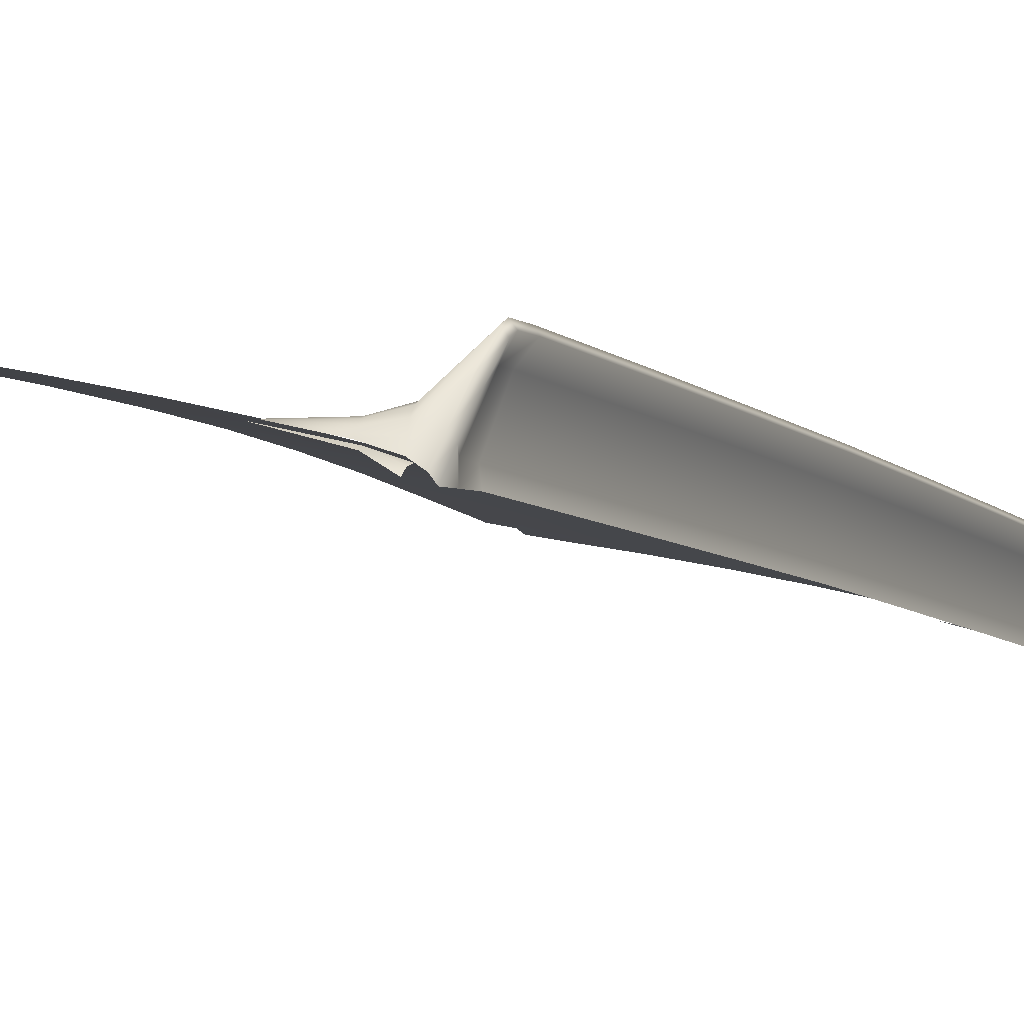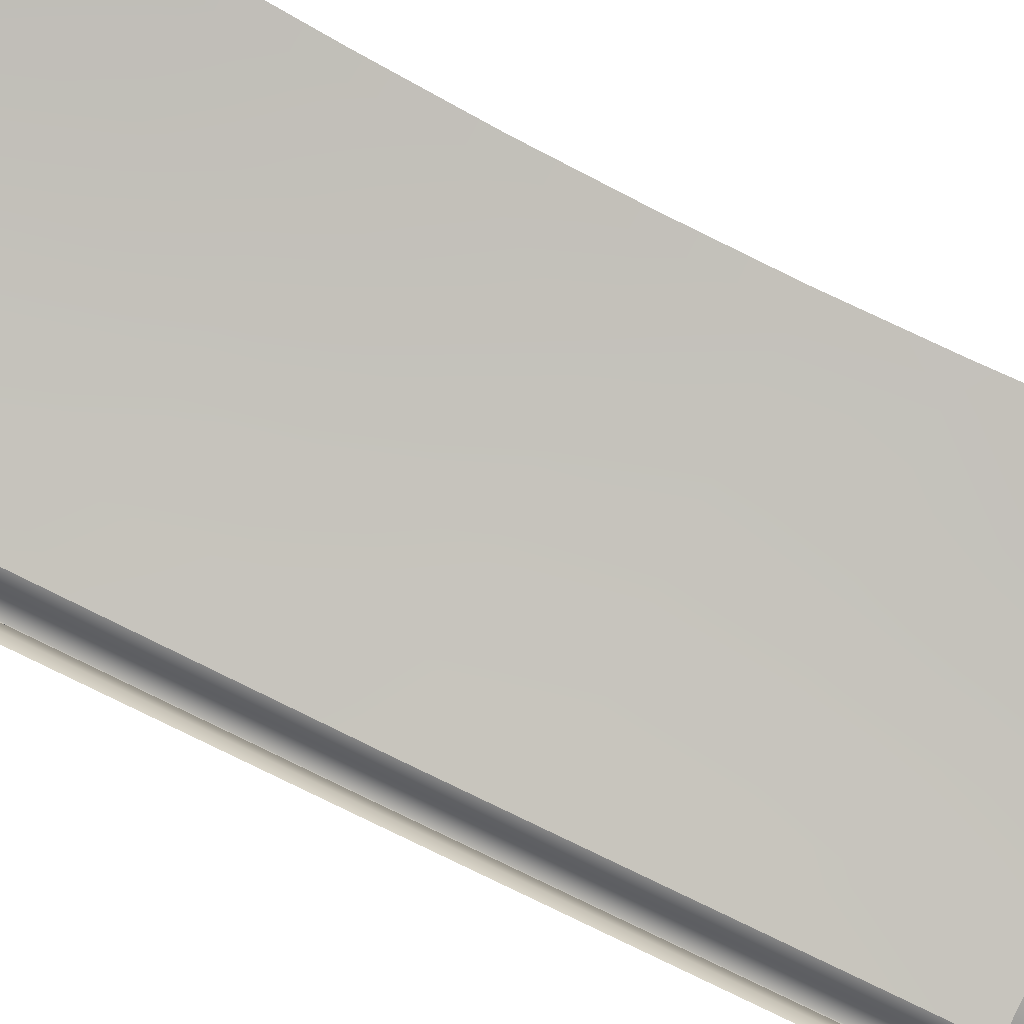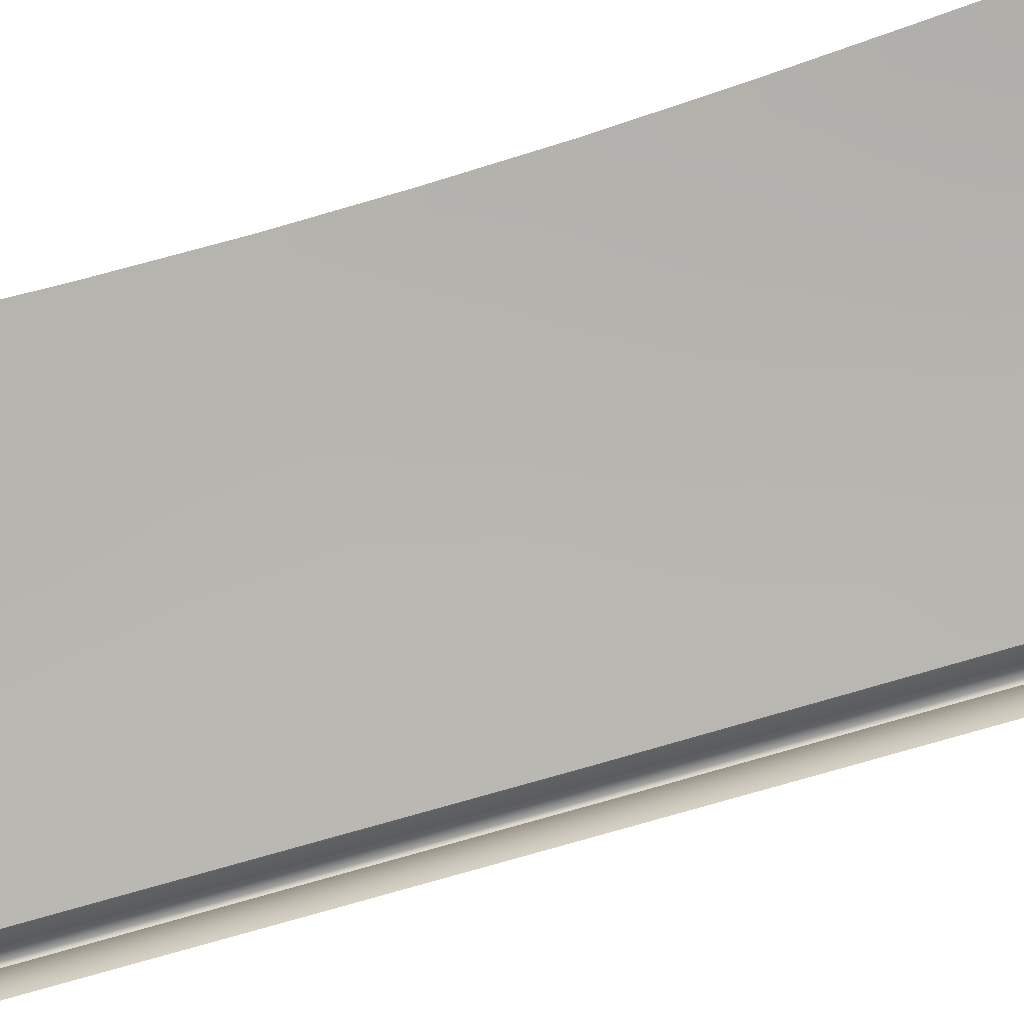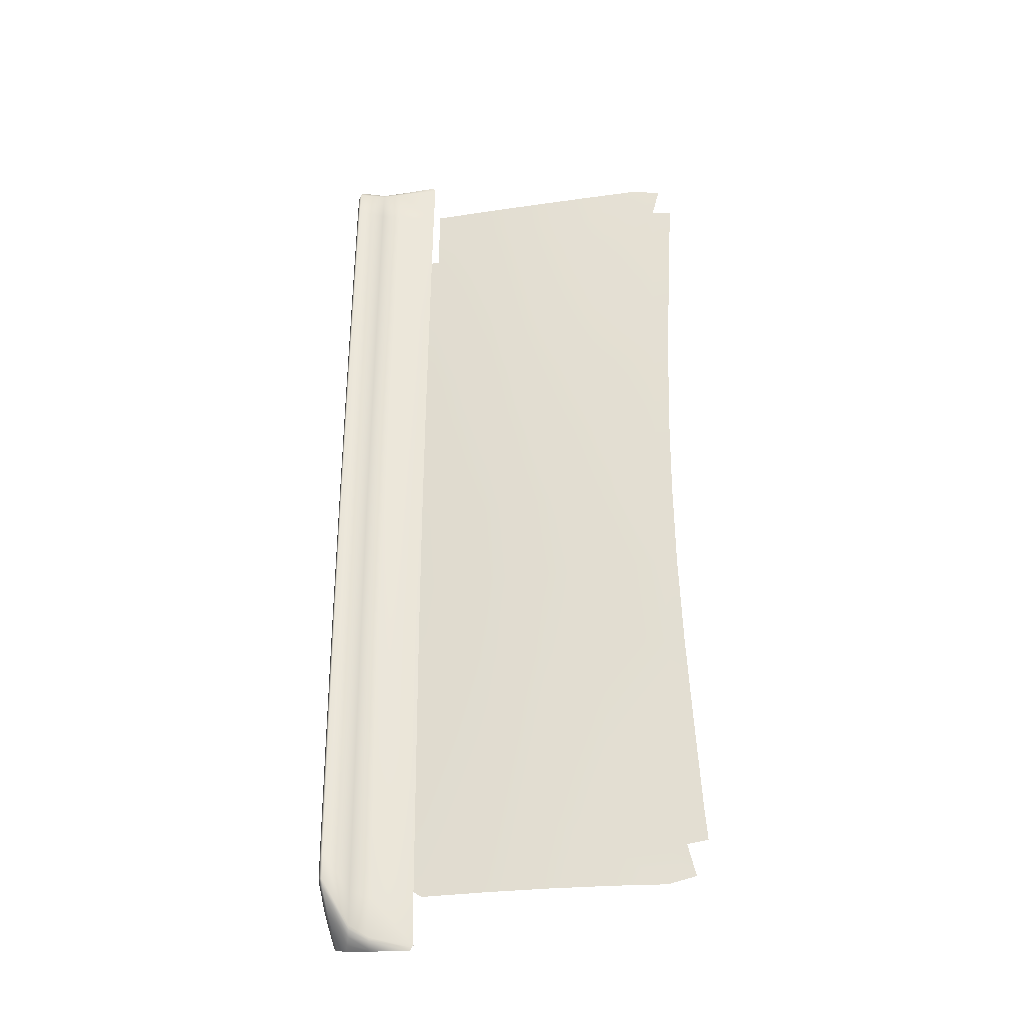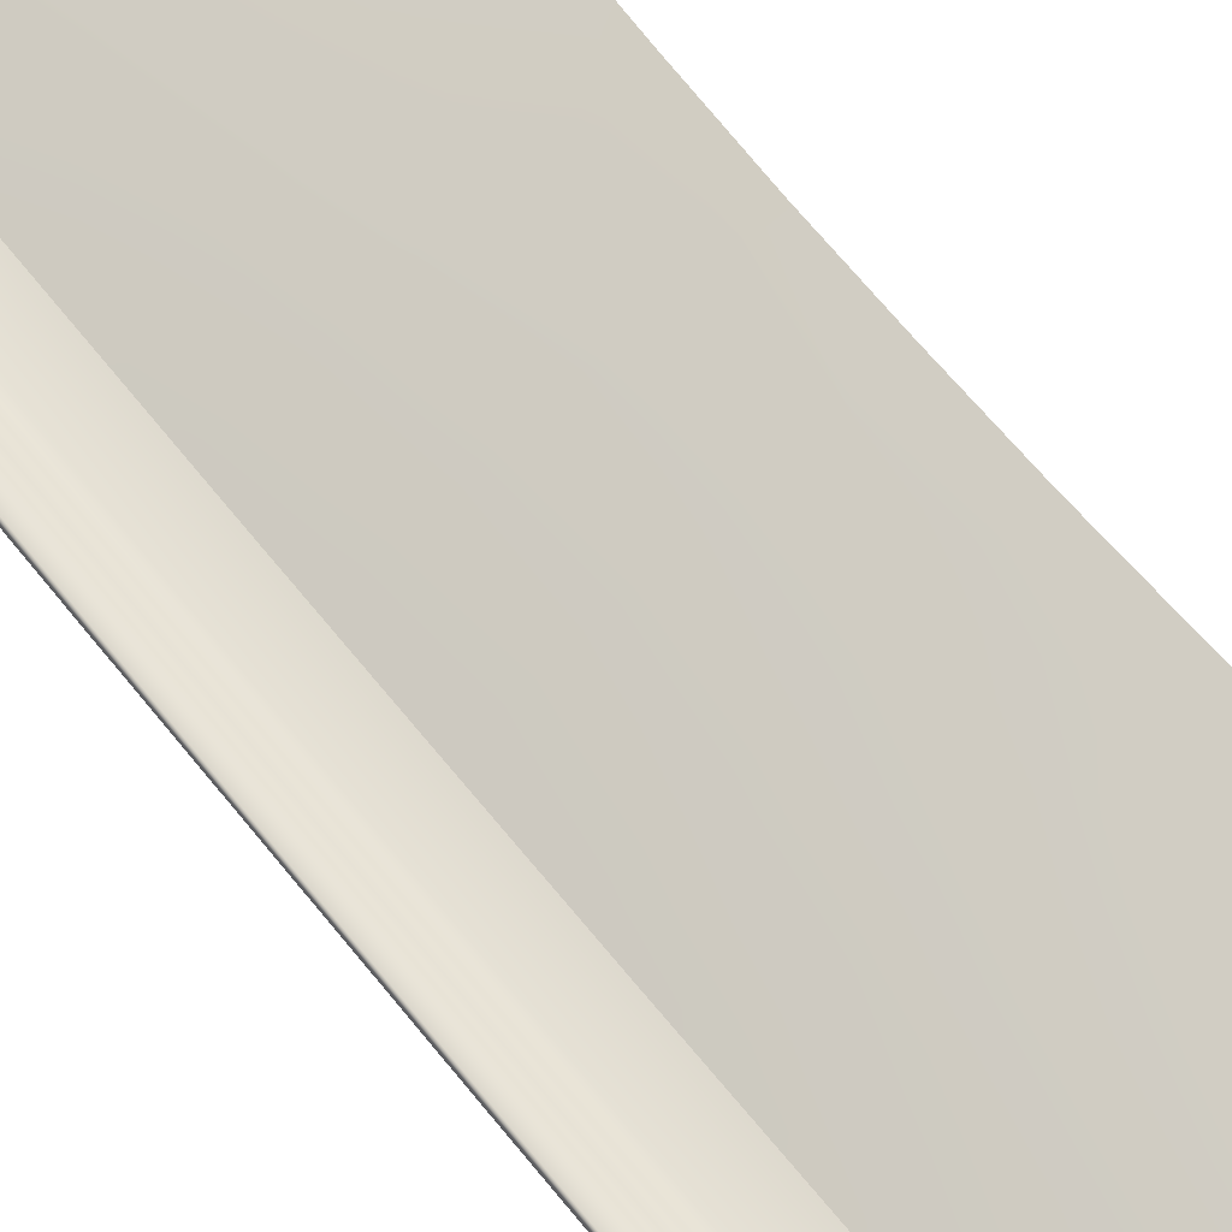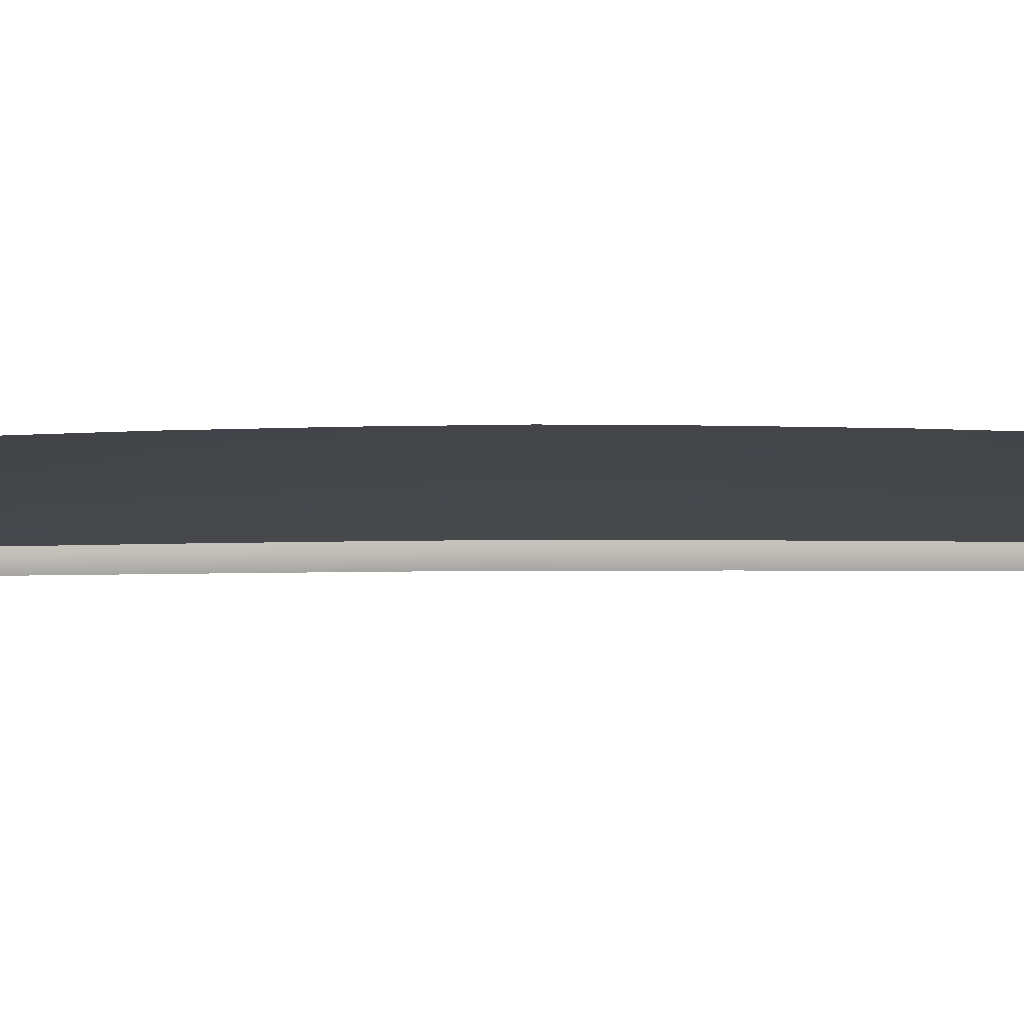
<metadata>
{"format":"obj","ext":"obj","renderer":"f3d","projection":"perspective","resolution":1024,"background":"white","views":[{"elev":-6.8,"azim":-157.1,"up":"+Z"},{"elev":-75.6,"azim":63.2,"up":"+Z"},{"elev":-68.7,"azim":107.1,"up":"+Z"},{"elev":-32.9,"azim":-2.1,"up":"+Y"},{"elev":68.9,"azim":-39.4,"up":"+Z"},{"elev":3.8,"azim":86.3,"up":"+Z"}]}
</metadata>
<code>
v -0.7539 -3.254 -0.1482
v -0.9254 -3.051 0.09593
v -0.9315 -3.008 0.1243
v -0.7536 -3.228 -0.1343
v -0.6152 -3.295 -0.1784
v -0.6158 -3.316 -0.1879
v -0.9525 -2.987 0.08832
v -0.9467 -3.031 0.05976
v -0.3207 -3.339 -0.1754
v -0.3263 -3.361 -0.1779
v -0.8576 -3.264 -0.2241
v -0.8796 -3.244 -0.2618
v -0.9159 -3.148 -0.09494
v -0.8944 -3.168 -0.05803
v -0.762 -3.325 -0.248
v -0.7559 -3.289 -0.1894
v -0.6195 -3.356 -0.2313
v -0.617 -3.338 -0.207
v -0.3412 -3.383 -0.1837
v -0.6217 -3.365 -0.2531
v -0.8289 -3.329 -0.3497
v -0.8513 -3.309 -0.3881
v -0.7703 -3.35 -0.3058
v -0.62 -3.015 -0.158
v -0.7571 -2.997 -0.1183
v -0.7624 -1.959 -0.1096
v -0.6279 -1.959 -0.1446
v -0.635 -0.9345 -0.1341
v -0.7671 -0.9343 -0.1026
v -0.7698 0.01741 -0.09737
v -0.6378 0.01741 -0.1294
v -0.9353 -2.825 0.1307
v -0.9412 -1.959 0.1371
v -0.9462 -0.9342 0.1419
v -0.9483 0.01741 0.1446
v -0.3364 -1.959 -0.1315
v -0.327 -3.016 -0.1492
v -0.3467 0.01741 -0.1138
v -0.3441 -0.9349 -0.1195
v -0.7571 3.031 -0.1183
v -0.62 3.05 -0.158
v -0.6279 1.994 -0.1446
v -0.7624 1.993 -0.1096
v -0.7671 0.9691 -0.1026
v -0.635 0.9693 -0.1341
v -0.7536 3.263 -0.1343
v -0.6152 3.33 -0.1784
v -0.9353 2.86 0.1307
v -0.9315 3.043 0.1243
v -0.9412 1.993 0.1371
v -0.9462 0.969 0.1419
v -0.3364 1.994 -0.1315
v -0.327 3.051 -0.1492
v -0.3441 0.9697 -0.1195
v -0.3207 3.374 -0.1754
v -0.7539 3.289 -0.1482
v -0.9254 3.086 0.09593
v -0.6158 3.351 -0.1879
v -0.9525 3.022 0.08832
v -0.9467 3.066 0.05976
v -0.3263 3.396 -0.1779
v -0.8576 3.299 -0.2241
v -0.8944 3.203 -0.05803
v -0.9159 3.183 -0.09494
v -0.8796 3.279 -0.2618
v -0.762 3.359 -0.248
v -0.7559 3.324 -0.1894
v -0.6195 3.391 -0.2313
v -0.617 3.373 -0.207
v -0.3412 3.418 -0.1837
v -0.6217 3.4 -0.2531
v -0.8513 3.344 -0.3881
v -0.8289 3.364 -0.3497
v -0.7703 3.385 -0.3058
v -0.955 -2.829 0.09471
v -0.9597 -1.959 0.1016
v -0.9634 -0.9342 0.1072
v -0.9642 0.01741 0.1111
v -0.9072 -0.9342 0.006539
v -0.8483 -0.9342 -0.2747
v -0.8505 0.01741 -0.2732
v -0.9094 0.01741 0.008019
v -0.9036 -1.959 0.000849
v -0.8447 -1.959 -0.2804
v -0.8987 -2.89 -0.006211
v -0.8396 -3.001 -0.2876
v -0.8968 -2.998 -0.01167
v -0.839 -3.141 -0.2843
v -0.8691 0.01741 -0.3523
v -0.8669 -0.9342 -0.3561
v -0.8633 -1.959 -0.3618
v -0.8581 -3.021 -0.3693
v -0.8544 -3.178 -0.3796
v -0.955 2.863 0.09471
v -0.9597 1.993 0.1016
v -0.9634 0.969 0.1072
v -0.8483 0.969 -0.2747
v -0.9072 0.969 0.006539
v -0.8447 1.993 -0.2804
v -0.9036 1.993 0.000849
v -0.8396 3.036 -0.2876
v -0.8987 2.924 -0.006211
v -0.839 3.176 -0.2843
v -0.8968 3.032 -0.01167
v -0.8669 0.969 -0.3561
v -0.8633 1.993 -0.3618
v -0.8581 3.055 -0.3693
v -0.8544 3.213 -0.3796
v -0.8554 -3.303 -0.4105
v -0.6334 -2.767 -0.2391
v 1.357 -3.046 0.2107
v 0.9984 -3.034 0.1414
v 0.9746 -0.6084 0.2052
v 1.31 -0.6086 0.2818
v 1.615 -2.519 0.2846
v 1.633 -2.757 0.2785
v 0.9953 -2.776 0.1492
v 1.352 -2.782 0.2204
v -0.6491 -0.6068 -0.2168
v -0.7752 -3.302 -0.3179
v -0.6266 -3.319 -0.2645
v -0.2713 -3.017 -0.1502
v -0.2738 -2.768 -0.146
v -0.2897 -0.6073 -0.117
v -0.2639 -3.34 -0.1759
v -0.8344 -3.281 -0.3619
v 1.52 -0.6089 0.3283
v 1.415 -0.6087 0.305
v 1.492 -2.776 0.2492
v 1.546 -2.999 0.2462
v -0.2821 -1.863 -0.1315
v -0.2863 -1.263 -0.1233
v -0.6449 -1.262 -0.2217
v -0.6402 -1.863 -0.2282
v 1.544 -1.264 0.3178
v 1.576 -1.864 0.3016
v 1.432 -1.264 0.2932
v 1.454 -1.864 0.2761
v 0.9791 -1.264 0.1927
v 0.9847 -1.864 0.1762
v 1.332 -1.864 0.2505
v 1.32 -1.264 0.2687
v 0.1712 -2.769 -0.034
v 0.1739 -3.019 -0.03964
v 0.5744 -3.024 0.05209
v 0.5714 -2.772 0.05882
v 0.5524 -0.6082 0.1044
v 0.1538 -0.6078 0.003169
v 0.1575 -1.263 -0.004671
v 0.1621 -1.864 -0.01499
v 0.5616 -1.864 0.08164
v 0.5565 -1.264 0.0946
v -0.6353 -2.518 -0.236
v -0.2763 -2.519 -0.1417
v 1.481 -2.519 0.2574
v 0.9921 -2.519 0.1571
v 1.346 -2.519 0.2301
v 0.1684 -2.519 -0.02835
v 0.5684 -2.519 0.06554
v -0.6282 -3.352 -0.2816
v -0.7687 -3.337 -0.3319
v -0.8283 -3.32 -0.3763
v 0.9984 3.068 0.1414
v 1.357 3.08 0.2107
v 1.31 0.6434 0.2818
v 0.9746 0.6432 0.2052
v 1.633 2.791 0.2785
v 1.615 2.554 0.2846
v 0.9953 2.811 0.1492
v 1.352 2.817 0.2204
v -0.6491 0.6417 -0.2168
v -0.6266 3.354 -0.2645
v -0.7752 3.337 -0.3179
v -0.2713 3.051 -0.1502
v -0.2738 2.802 -0.146
v -0.2897 0.6421 -0.117
v -0.2639 3.375 -0.1759
v 1.52 0.6437 0.3283
v 1.415 0.6436 0.305
v 1.546 3.034 0.2462
v 1.492 2.811 0.2492
v -0.6449 1.297 -0.2217
v -0.2863 1.298 -0.1233
v -0.2821 1.898 -0.1315
v -0.6402 1.898 -0.2282
v 1.576 1.899 0.3016
v 1.544 1.299 0.3178
v 1.432 1.299 0.2932
v 1.454 1.899 0.2761
v 1.332 1.899 0.2505
v 0.9847 1.899 0.1762
v 0.9791 1.299 0.1927
v 1.32 1.299 0.2687
v 0.5744 3.059 0.05209
v 0.1739 3.054 -0.03964
v 0.1712 2.804 -0.034
v 0.5714 2.806 0.05882
v 0.5524 0.643 0.1044
v 0.1538 0.6427 0.003169
v 0.5616 1.899 0.08164
v 0.1621 1.898 -0.01499
v 0.1575 1.298 -0.004671
v 0.5565 1.298 0.0946
v -0.6353 2.553 -0.236
v -0.2763 2.553 -0.1417
v 1.481 2.554 0.2574
v 1.346 2.554 0.2301
v 0.9921 2.554 0.1571
v 0.5684 2.554 0.06554
v 0.1684 2.554 -0.02835
v -0.7622 3.397 -0.3643
v -0.6282 3.386 -0.2816
v -0.7687 3.372 -0.3319
v -0.6522 0.01728 -0.2137
v 1.513 0.01728 0.3337
v 1.409 0.01728 0.3108
v 0.9714 0.01728 0.2122
v 1.304 0.01728 0.2879
v 0.5494 0.01728 0.1104
v 0.151 0.01728 0.008189
v -0.2924 0.01728 -0.113
f 1 3 2
f 3 1 4
f 4 6 5
f 6 4 1
f 7 2 3
f 2 7 8
f 5 10 9
f 10 5 6
f 11 13 12
f 13 11 14
f 15 14 11
f 14 15 16
f 17 16 15
f 16 17 18
f 17 20 19
f 14 8 13
f 8 14 2
f 12 21 11
f 21 12 22
f 16 2 14
f 2 16 1
f 11 23 15
f 23 11 21
f 16 6 1
f 6 16 18
f 15 20 17
f 20 15 23
f 17 19 18
f 6 19 10
f 19 6 18
f 24 26 25
f 26 24 27
f 28 30 29
f 30 28 31
f 25 5 24
f 5 25 4
f 32 4 25
f 4 32 3
f 25 33 32
f 33 25 26
f 29 35 34
f 35 29 30
f 27 29 26
f 29 27 28
f 26 34 33
f 34 26 29
f 27 37 36
f 37 27 24
f 31 39 38
f 39 31 28
f 24 9 37
f 9 24 5
f 28 36 39
f 36 28 27
f 40 42 41
f 42 40 43
f 44 31 45
f 31 44 30
f 41 46 40
f 46 41 47
f 40 49 48
f 49 40 46
f 48 43 40
f 43 48 50
f 51 30 44
f 30 51 35
f 43 45 42
f 45 43 44
f 50 44 43
f 44 50 51
f 52 41 42
f 41 52 53
f 38 45 31
f 45 38 54
f 53 47 41
f 47 53 55
f 54 42 45
f 42 54 52
f 56 49 46
f 49 56 57
f 46 58 56
f 58 46 47
f 59 57 60
f 57 59 49
f 47 61 58
f 61 47 55
f 62 64 63
f 64 62 65
f 66 63 67
f 63 66 62
f 68 67 69
f 67 68 66
f 70 71 68
f 63 60 57
f 60 63 64
f 65 73 72
f 73 65 62
f 67 57 56
f 57 67 63
f 62 74 73
f 74 62 66
f 67 58 69
f 58 67 56
f 66 71 74
f 71 66 68
f 69 70 68
f 58 70 69
f 70 58 61
f 32 76 75
f 76 32 33
f 34 78 77
f 78 34 35
f 75 3 32
f 3 75 7
f 33 77 76
f 77 33 34
f 79 81 80
f 81 79 82
f 83 80 84
f 80 83 79
f 85 84 86
f 84 85 83
f 87 86 88
f 86 87 85
f 13 88 12
f 88 13 87
f 77 82 79
f 82 77 78
f 89 80 81
f 80 89 90
f 76 79 83
f 79 76 77
f 90 84 80
f 84 90 91
f 75 83 85
f 83 75 76
f 91 86 84
f 86 91 92
f 7 85 87
f 85 7 75
f 92 88 86
f 88 92 93
f 8 87 13
f 87 8 7
f 93 12 88
f 12 93 22
f 94 50 48
f 50 94 95
f 96 35 51
f 35 96 78
f 48 59 94
f 59 48 49
f 95 51 50
f 51 95 96
f 97 82 98
f 82 97 81
f 99 98 100
f 98 99 97
f 101 100 102
f 100 101 99
f 103 102 104
f 102 103 101
f 64 103 104
f 103 64 65
f 98 78 96
f 78 98 82
f 81 105 89
f 105 81 97
f 100 96 95
f 96 100 98
f 97 106 105
f 106 97 99
f 102 95 94
f 95 102 100
f 99 107 106
f 107 99 101
f 104 94 59
f 94 104 102
f 101 108 107
f 108 101 103
f 60 104 59
f 104 60 64
f 108 65 72
f 65 108 103
f 217 113 114
f 114 218 217
f 117 112 111
f 111 118 117
f 122 123 110
f 214 119 124
f 124 221 214
f 127 215 216
f 216 128 127
f 131 132 133
f 133 134 131
f 136 135 137
f 137 138 136
f 139 140 141
f 141 142 139
f 143 144 145
f 145 146 143
f 147 219 220
f 220 148 147
f 149 150 151
f 151 152 149
f 131 134 153
f 153 154 131
f 115 136 138
f 138 155 115
f 113 139 142
f 142 114 113
f 132 124 119
f 119 133 132
f 135 127 128
f 128 137 135
f 140 156 157
f 157 141 140
f 152 147 148
f 148 149 152
f 150 158 159
f 159 151 150
f 123 122 144
f 144 143 123
f 113 217 219
f 219 147 113
f 132 131 150
f 150 149 132
f 146 145 112
f 112 117 146
f 148 220 221
f 221 124 148
f 152 151 140
f 140 139 152
f 124 132 149
f 149 148 124
f 156 140 151
f 151 159 156
f 147 152 139
f 139 113 147
f 131 154 158
f 158 150 131
f 116 115 155
f 155 129 116
f 128 216 218
f 218 114 128
f 118 111 130
f 130 129 118
f 138 137 142
f 142 141 138
f 155 138 141
f 141 157 155
f 137 128 114
f 114 142 137
f 118 157 156
f 156 117 118
f 123 154 153
f 153 110 123
f 146 159 158
f 158 143 146
f 143 158 154
f 154 123 143
f 117 156 159
f 159 146 117
f 129 155 157
f 157 118 129
f 125 121 160
f 161 160 121
f 121 120 161
f 120 126 162
f 162 161 120
f 109 162 126
f 165 166 217
f 217 218 165
f 164 163 169
f 169 170 164
f 176 171 214
f 214 221 176
f 216 215 178
f 178 179 216
f 182 183 184
f 184 185 182
f 188 187 186
f 186 189 188
f 190 191 192
f 192 193 190
f 194 195 196
f 196 197 194
f 220 219 198
f 198 199 220
f 200 201 202
f 202 203 200
f 204 185 184
f 184 205 204
f 189 186 168
f 168 206 189
f 193 192 166
f 166 165 193
f 171 176 183
f 183 182 171
f 179 178 187
f 187 188 179
f 207 208 191
f 191 190 207
f 199 198 203
f 203 202 199
f 209 210 201
f 201 200 209
f 195 174 175
f 175 196 195
f 219 217 166
f 166 198 219
f 201 184 183
f 183 202 201
f 163 194 197
f 197 169 163
f 221 220 199
f 199 176 221
f 191 200 203
f 203 192 191
f 202 183 176
f 176 199 202
f 200 191 208
f 208 209 200
f 192 203 198
f 198 166 192
f 210 205 184
f 184 201 210
f 206 168 167
f 167 181 206
f 218 216 179
f 179 165 218
f 180 164 170
f 170 181 180
f 193 188 189
f 189 190 193
f 190 189 206
f 206 207 190
f 165 179 188
f 188 193 165
f 208 207 170
f 170 169 208
f 210 209 197
f 197 196 210
f 205 210 196
f 196 175 205
f 209 208 169
f 169 197 209
f 207 206 181
f 181 170 207
f 212 172 177
f 172 212 213
f 213 173 172
f 211 213 212

</code>
